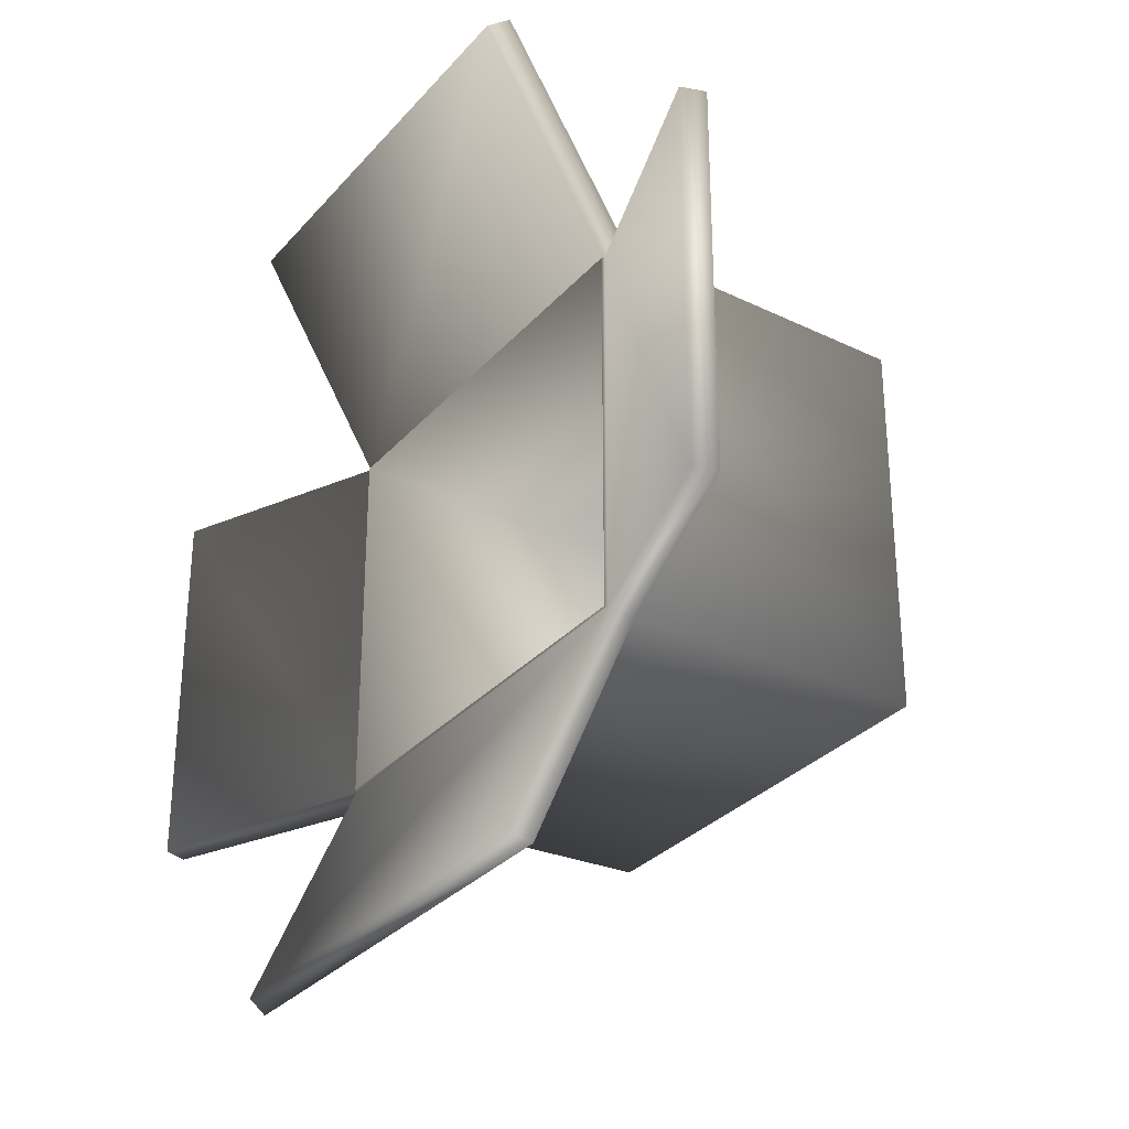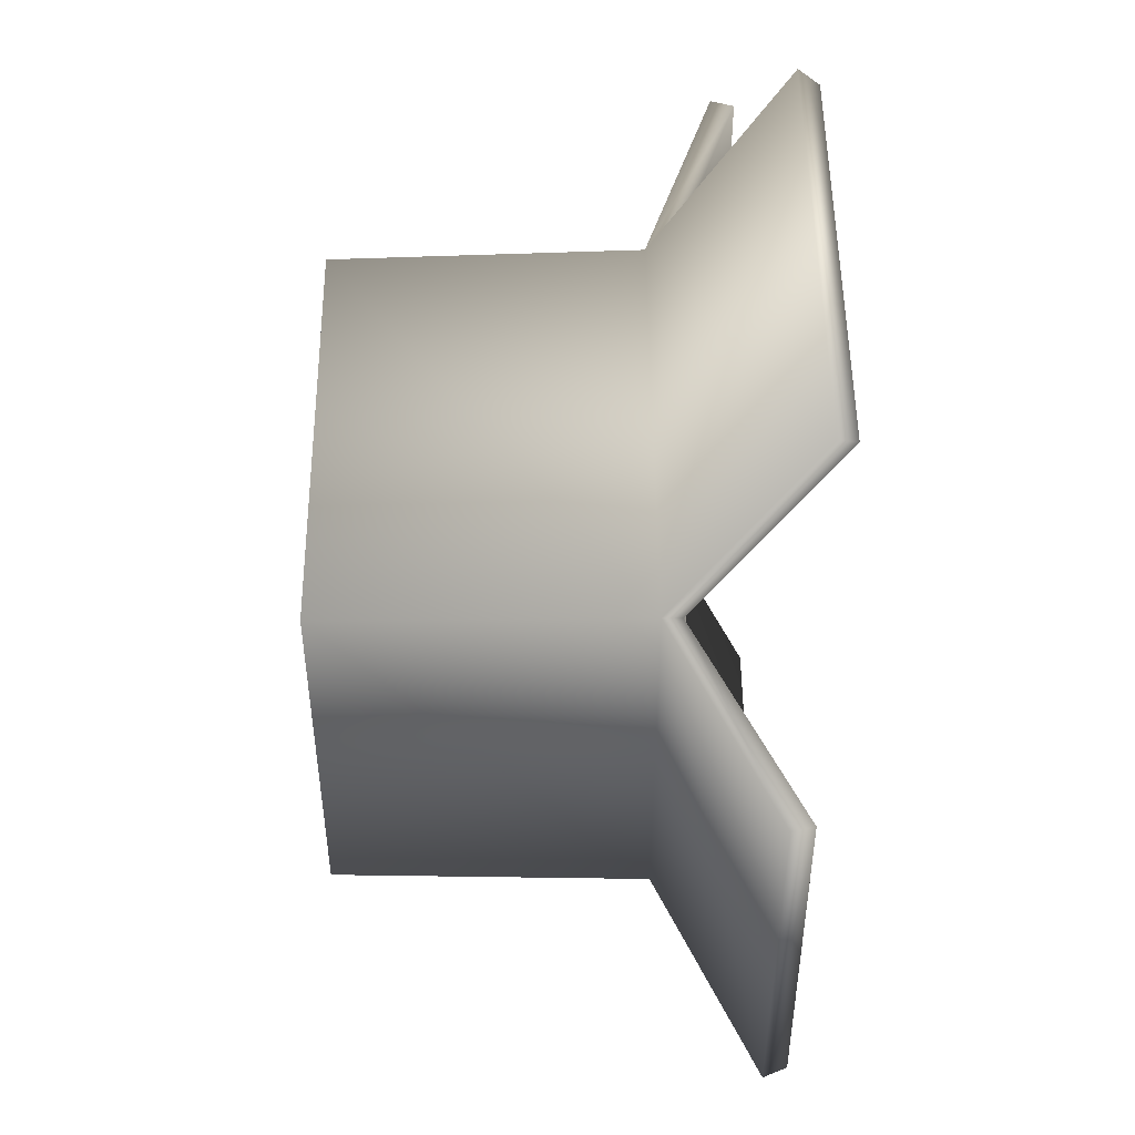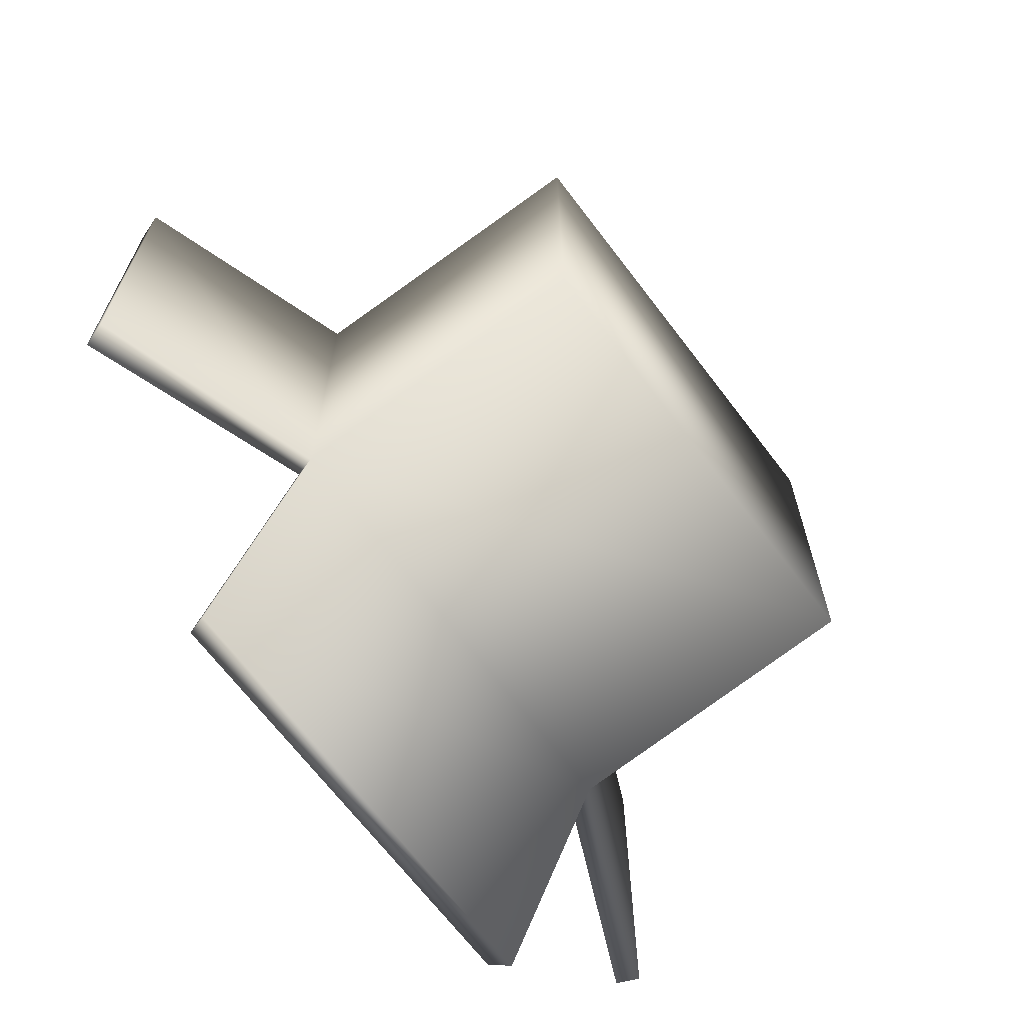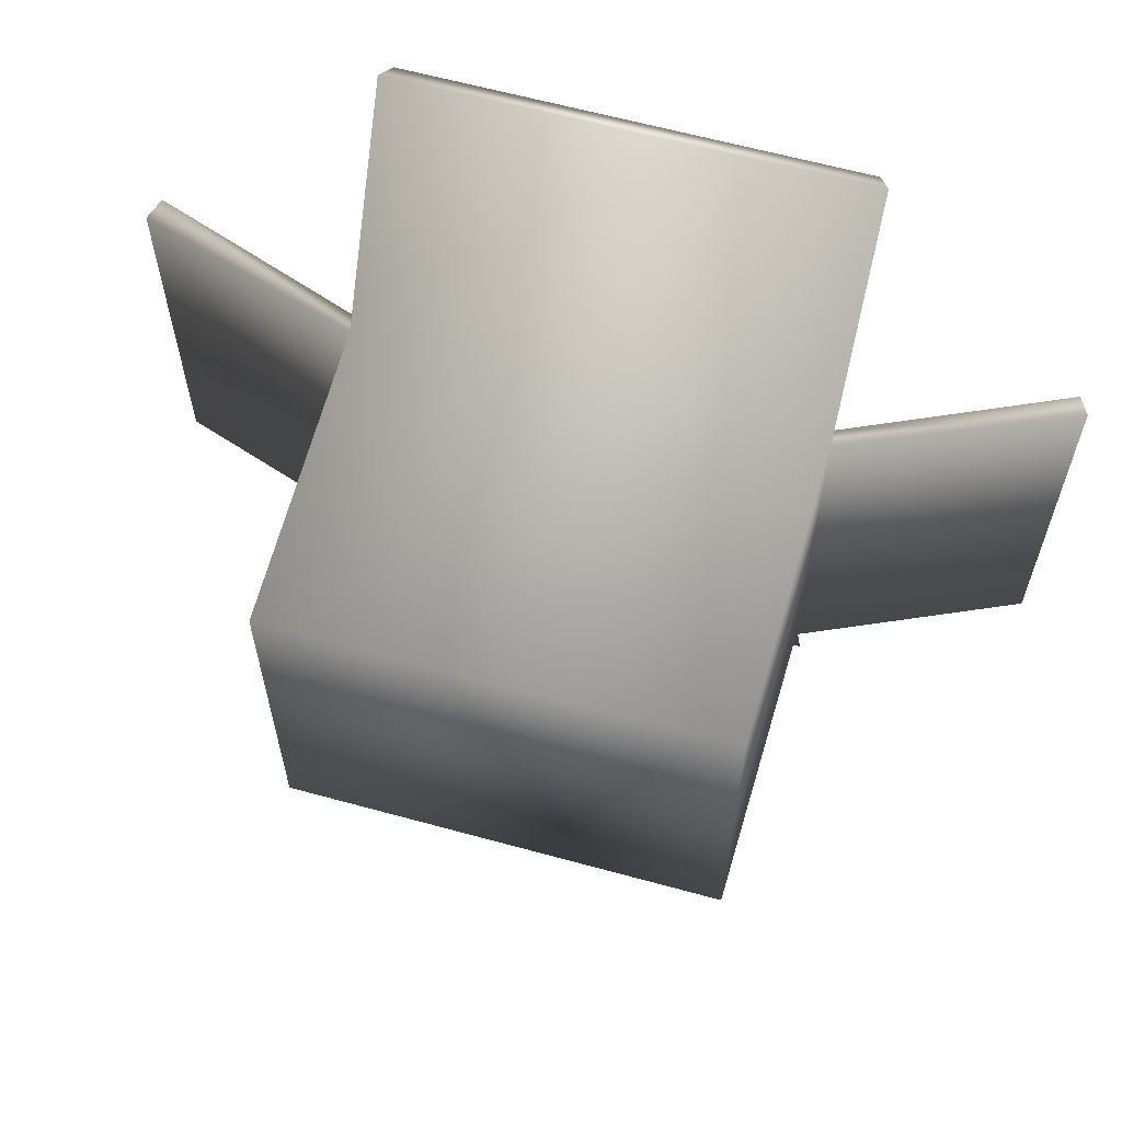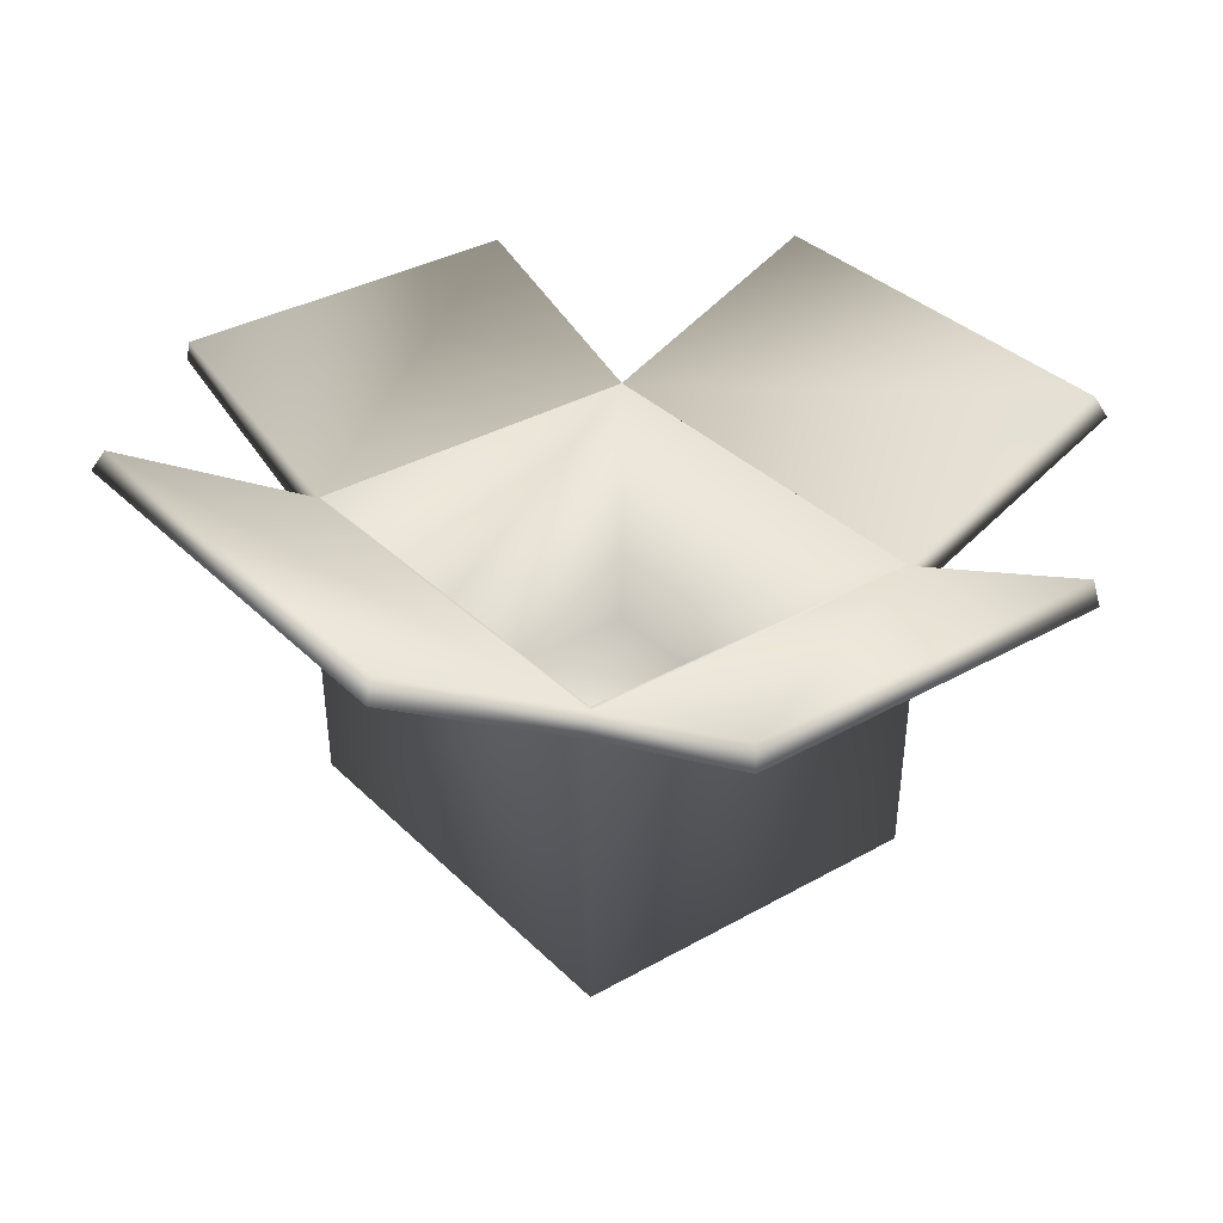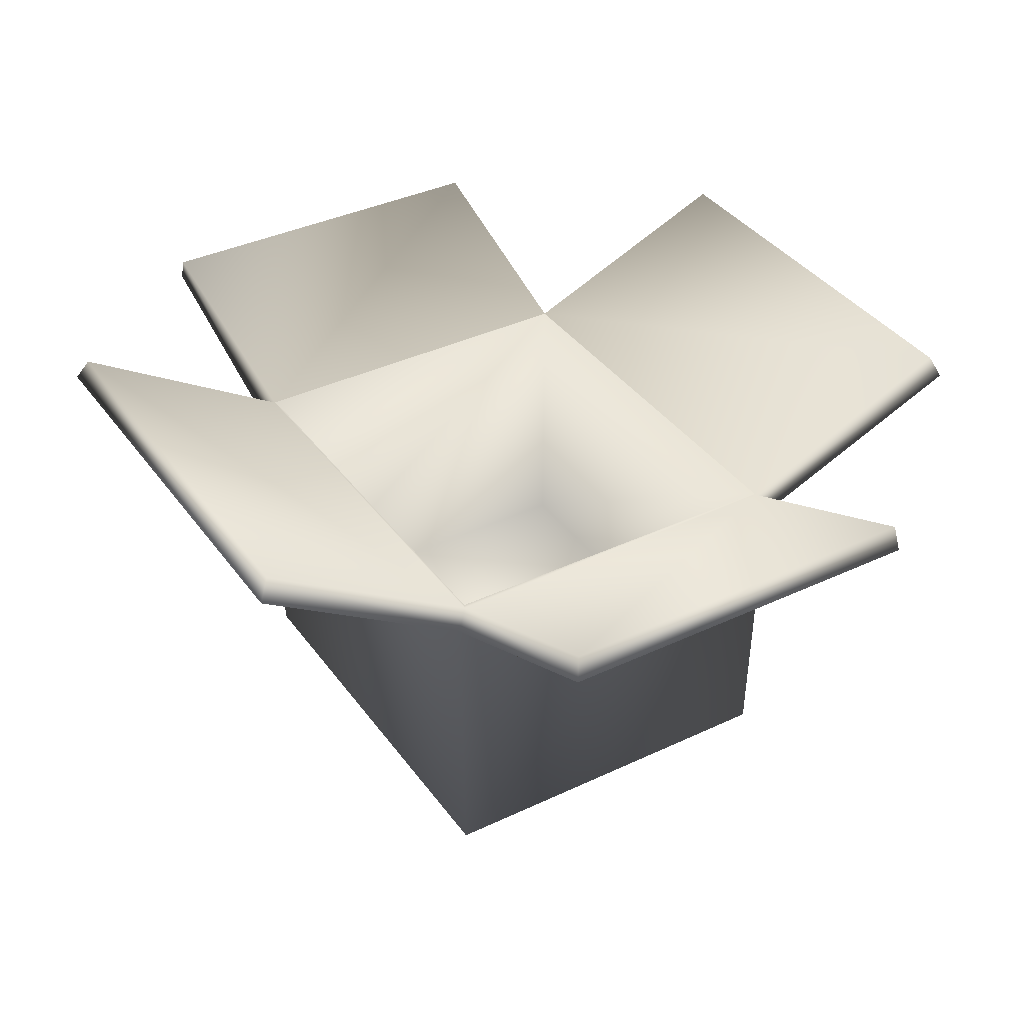
<metadata>
{"format":"obj","ext":"obj","renderer":"f3d","projection":"perspective","resolution":1024,"background":"white","views":[{"elev":-30.4,"azim":-123.2,"up":"+Z"},{"elev":49.5,"azim":89.4,"up":"+Z"},{"elev":-67.7,"azim":-52.8,"up":"+Z"},{"elev":62.8,"azim":15.5,"up":"+Z"},{"elev":34.2,"azim":52.5,"up":"+Y"},{"elev":37.3,"azim":58.6,"up":"+Y"}]}
</metadata>
<code>
v  -3.369 0 11.46
v  -3.369 0 1.264
v  8.534 0 1.264
v  8.534 0 11.46
v  -3.198 0.8228 11.29
v  8.362 0.8228 11.29
v  8.362 0.8228 1.435
v  -3.198 0.8228 1.435
v  8.662 8.134 11.62
v  -3.473 8.122 11.62
v  8.668 8.115 1.144
v  -3.473 8.104 1.139
v  -3.265 8.665 11.3
v  8.405 8.653 11.3
v  8.362 8.726 11.29
v  -3.198 8.726 11.29
v  8.399 8.673 1.383
v  8.362 8.726 1.435
v  -3.265 8.684 1.388
v  -3.198 8.726 1.435
v  8.662 11.65 17.4
v  8.405 12.17 17.08
v  -3.265 12.18 17.08
v  -3.473 11.64 17.4
v  14.48 10.65 1.264
v  14.21 11.26 1.264
v  14.22 11.25 11.37
v  14.47 10.67 11.55
v  -3.473 10.78 -5.078
v  -3.265 11.35 -4.829
v  8.399 11.34 -4.833
v  8.668 10.79 -5.073
v  -9.506 10.07 11.46
v  -9.298 10.7 11.46
v  -9.298 10.7 1.264
v  -9.506 10.07 1.264
o Box001
g Box001
f 1 2 3 4
f 5 6 7 8
f 1 4 9 10
f 4 3 11 9
f 3 2 12 11
f 2 1 10 12
f 13 14 15 16
f 14 17 18 15
f 17 19 20 18
f 19 13 16 20
f 16 15 6 5
f 15 18 7 6
f 18 20 8 7
f 20 16 5 8
f 21 22 23 24
f 25 26 27 28
f 29 30 31 32
f 33 34 35 36
f 13 19 35 34
f 19 12 36 35
f 12 10 33 36
f 10 13 34 33
f 17 14 27 26
f 14 9 28 27
f 9 11 25 28
f 11 17 26 25
f 19 17 31 30
f 17 11 32 31
f 11 12 29 32
f 12 19 30 29
f 14 13 23 22
f 13 10 24 23
f 10 9 21 24
f 9 14 22 21

</code>
